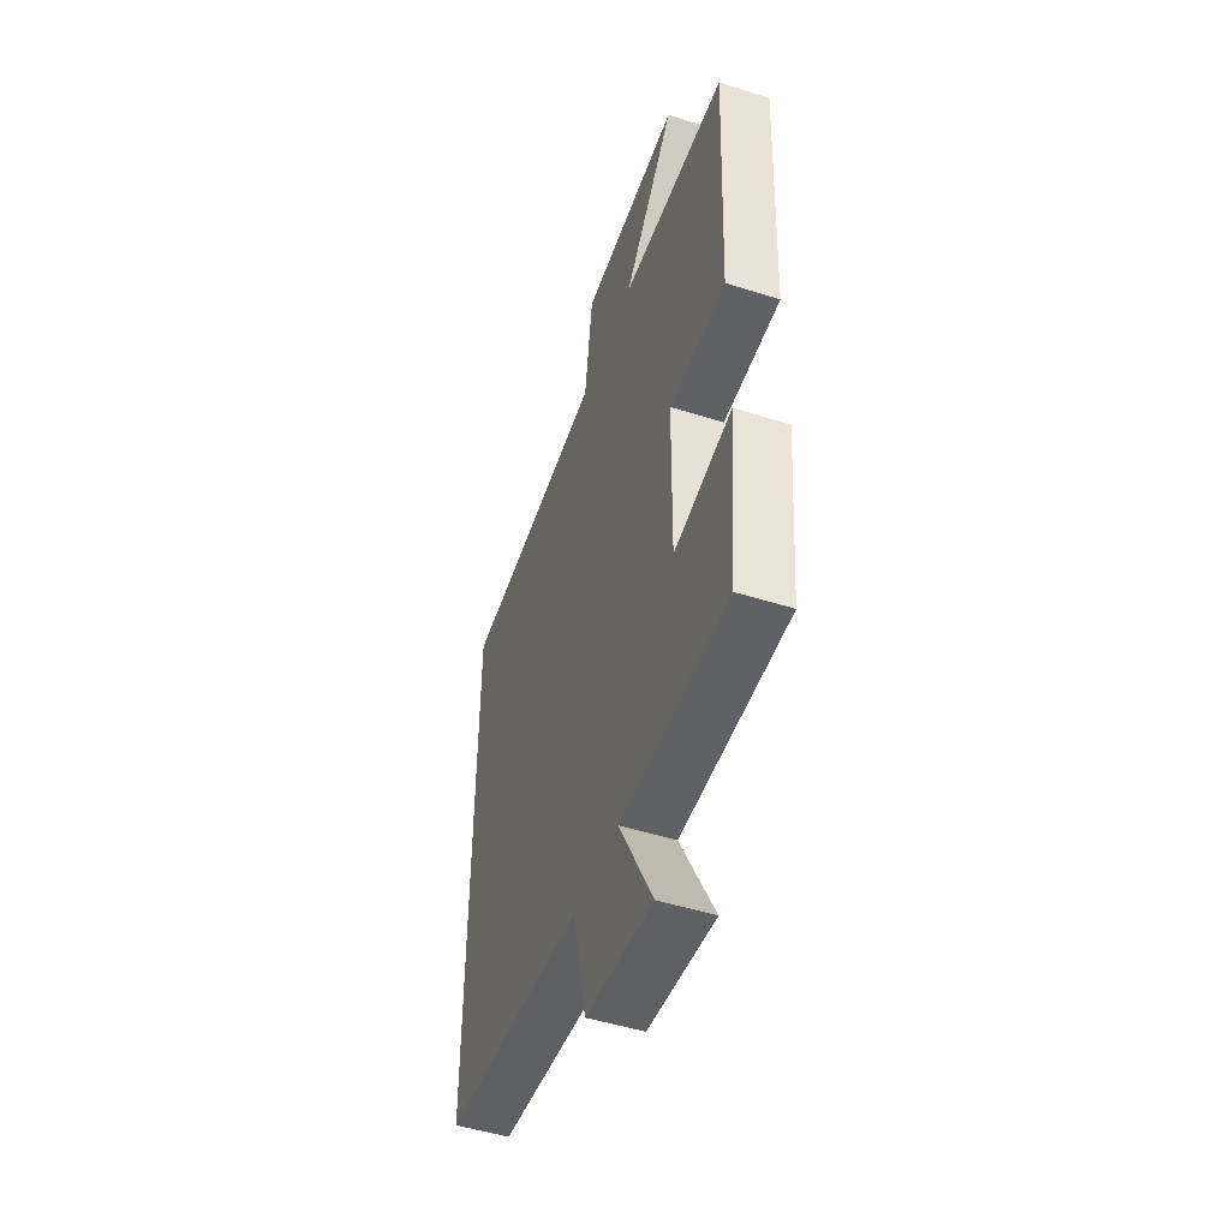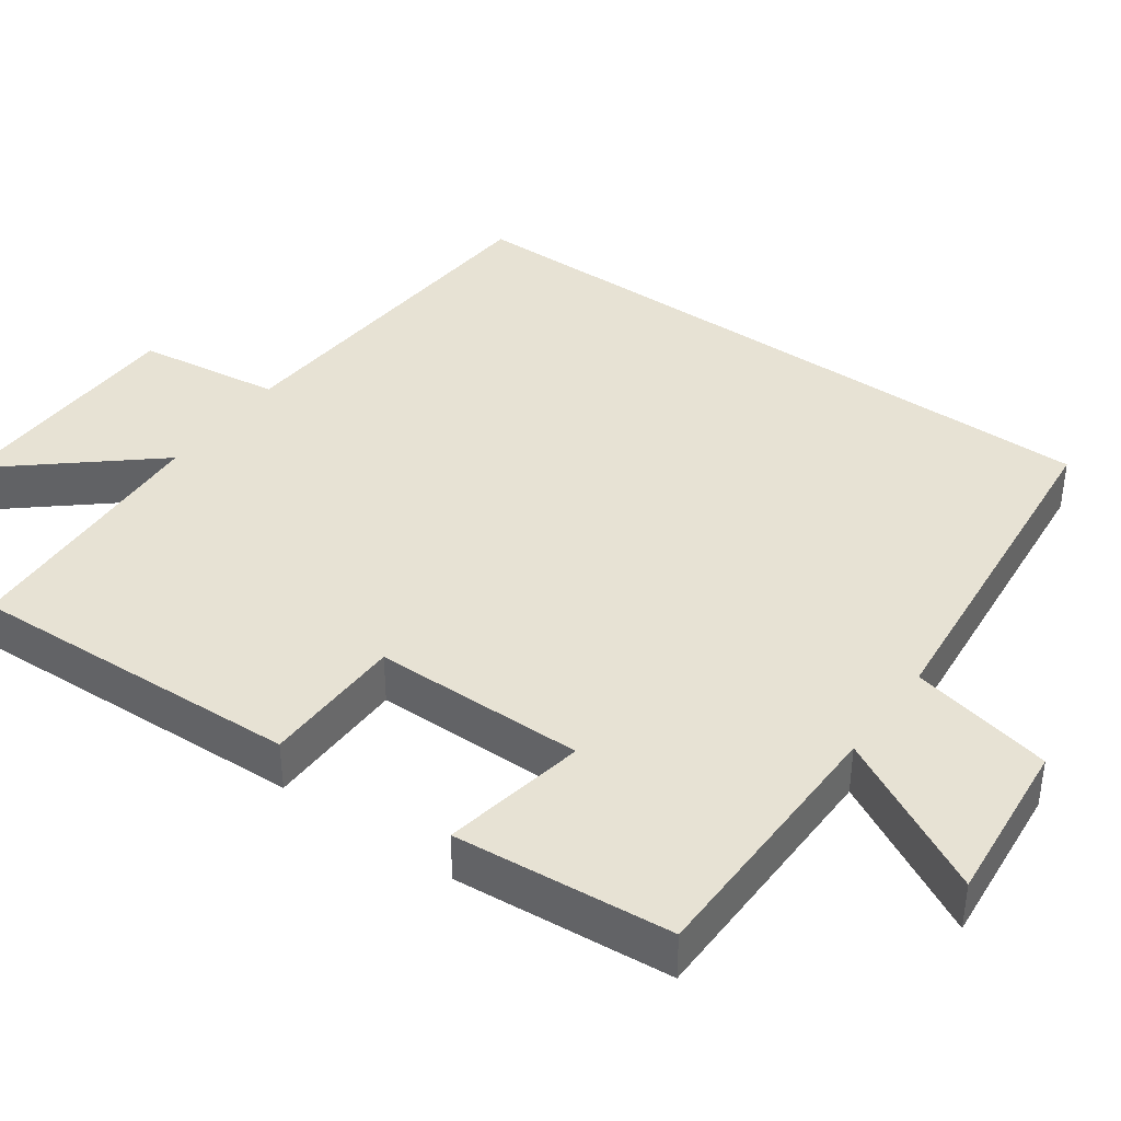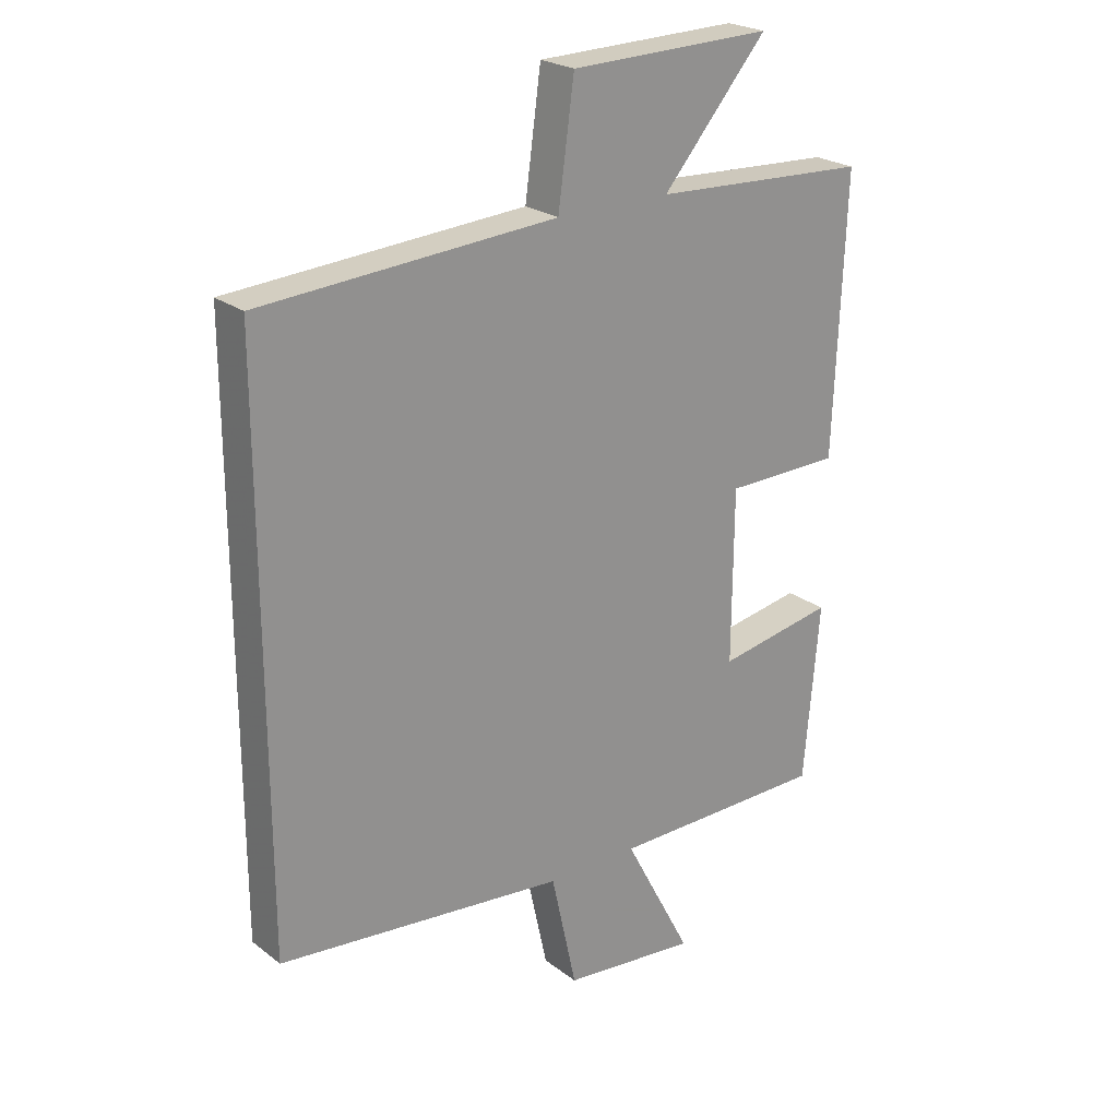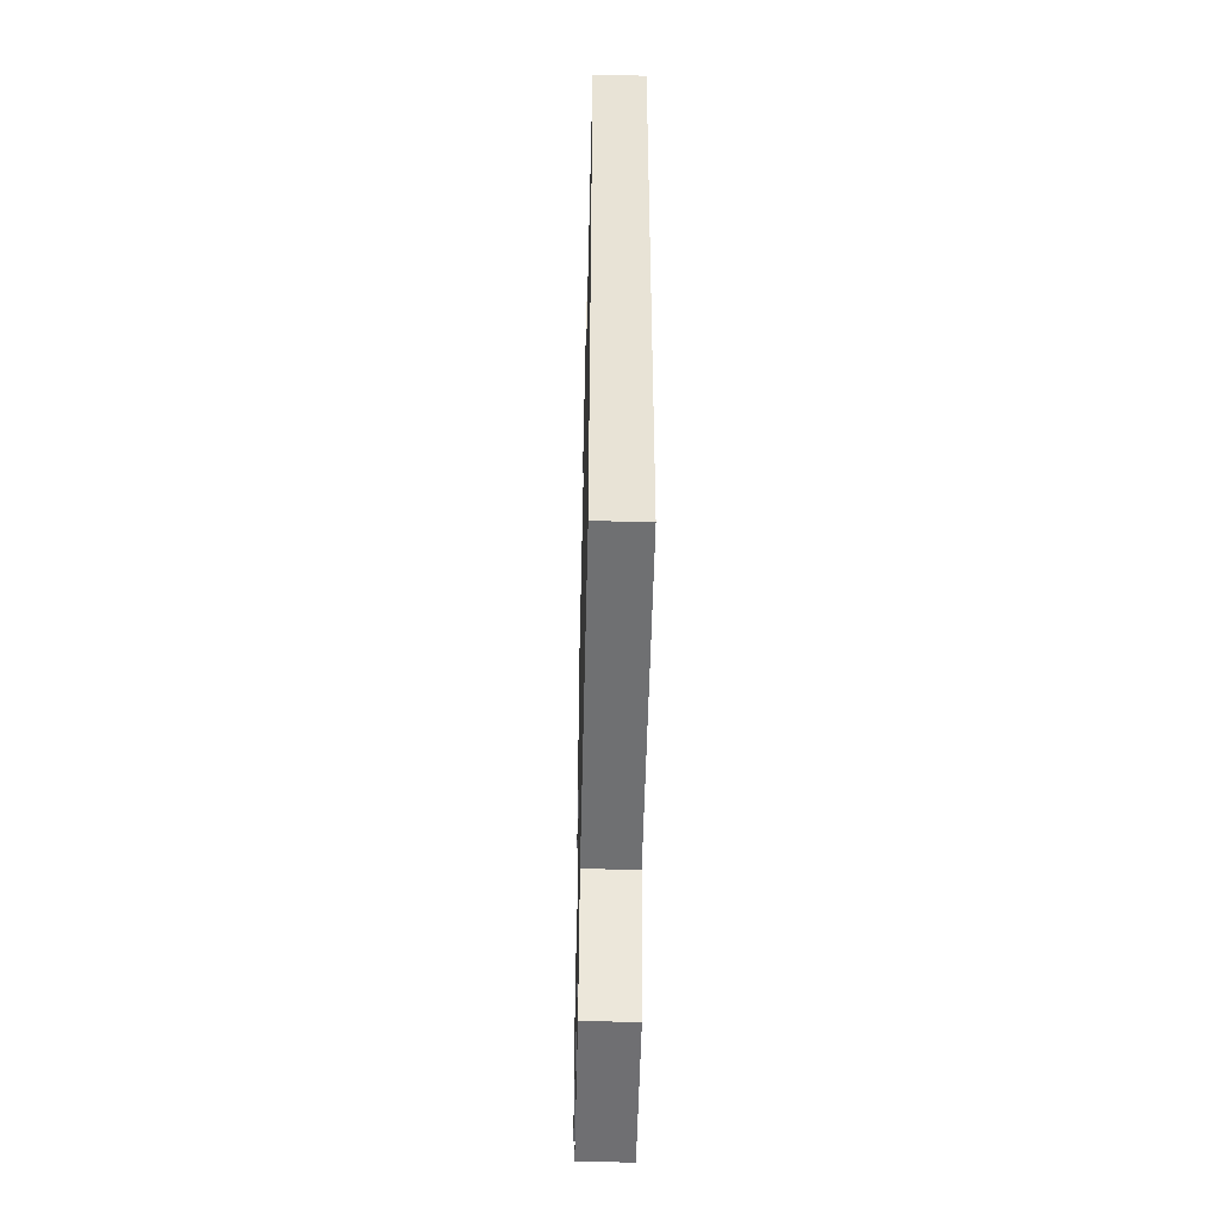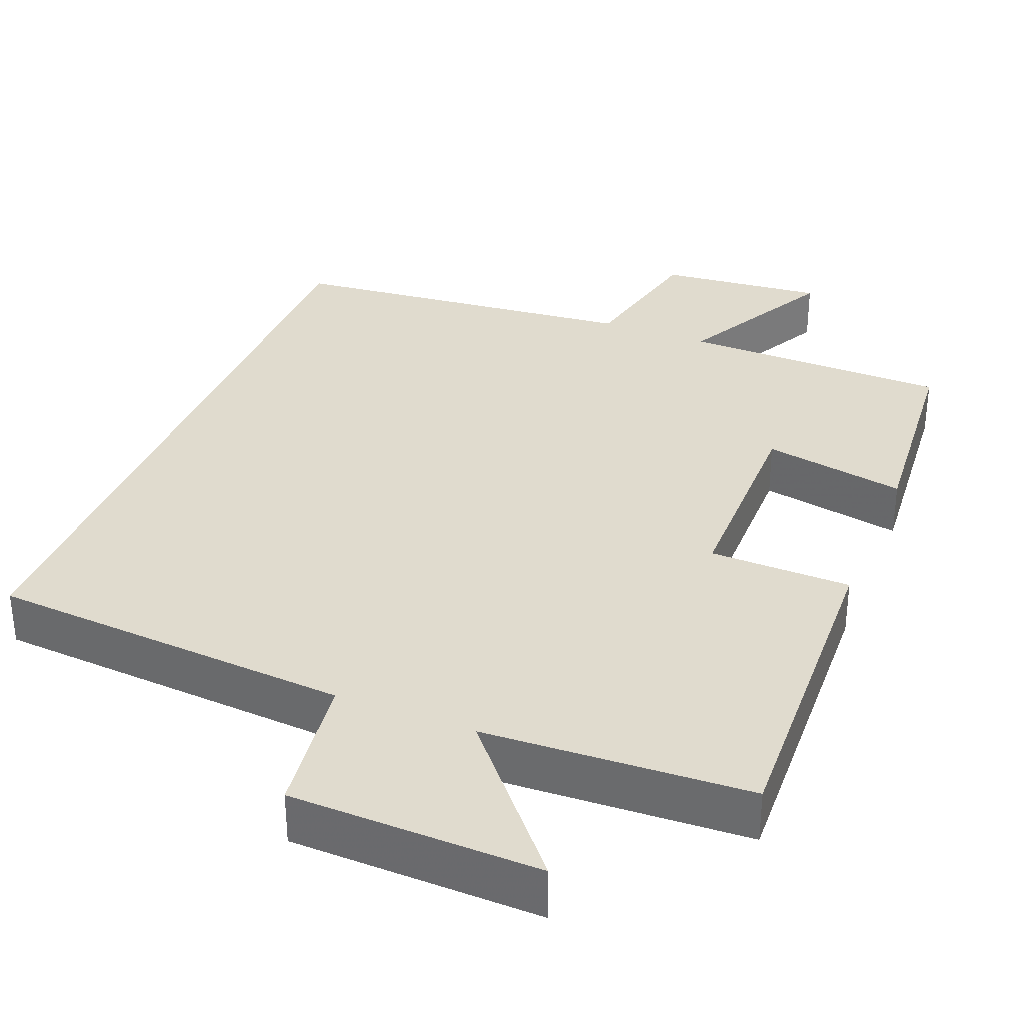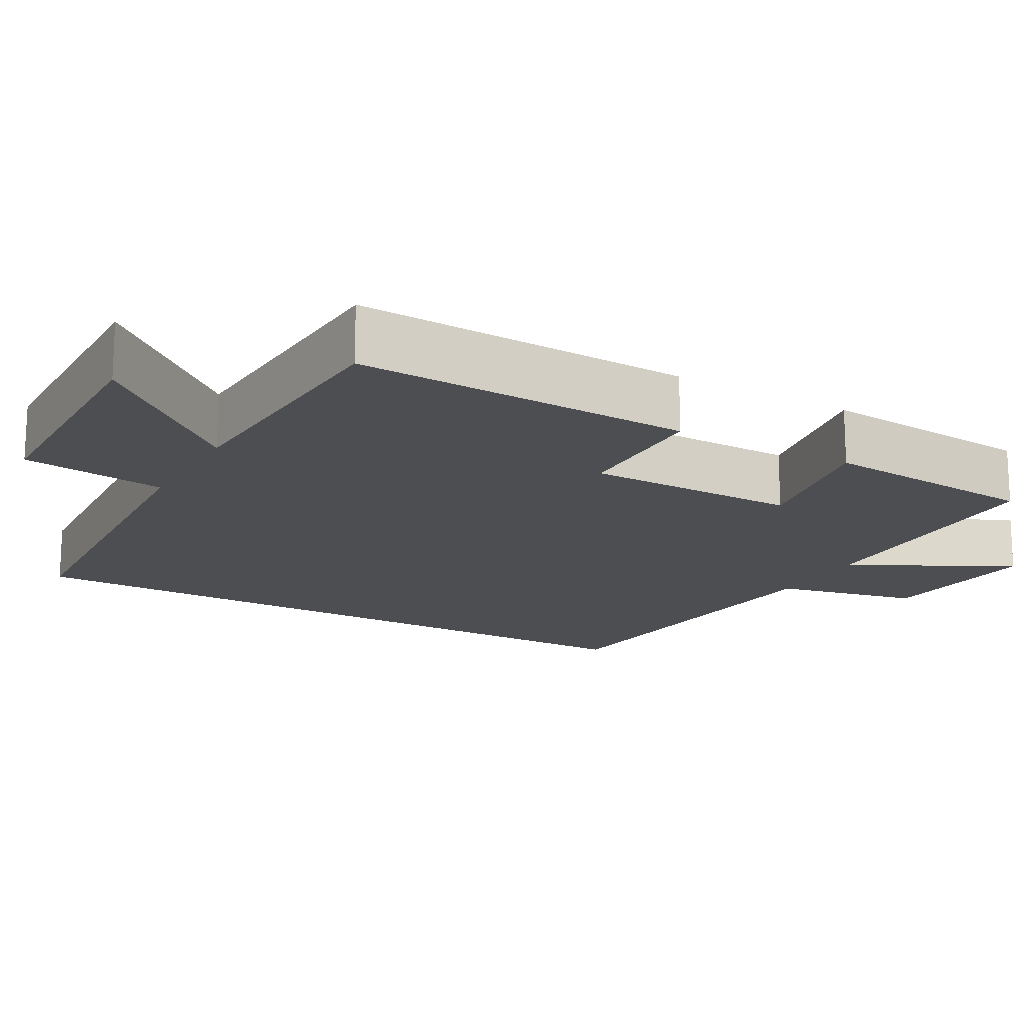
<metadata>
{"format":"obj","ext":"obj","renderer":"f3d","projection":"perspective","resolution":1024,"background":"white","views":[{"elev":-49.4,"azim":70.7,"up":"+Z"},{"elev":39.8,"azim":125.7,"up":"+Y"},{"elev":23.5,"azim":-38.5,"up":"+Z"},{"elev":-49.0,"azim":-91.4,"up":"+Z"},{"elev":33.5,"azim":21.9,"up":"+Y"},{"elev":-16.9,"azim":60.5,"up":"+Y"}]}
</metadata>
<code>
v -0.5 0.07 0.467
v -0.02 0.07 0.5
v 0.006 0.07 0.691
v 0.336 0.07 0.699
v 0.166 0.07 0.5
v 0.518 0.07 0.483
v 0.5 0.07 0.039
v 0.312 0.07 0.036
v 0.31 0.07 -0.244
v 0.5 0.07 -0.209
v 0.475 0.07 -0.496
v 0.12 0.07 -0.5
v 0.231 0.07 -0.711
v 0.011 0.07 -0.689
v -0.03 0.07 -0.5
v -0.5 0.07 -0.452
v -0.5 0 0.467
v -0.02 0 0.5
v 0.006 0 0.691
v 0.336 0 0.699
v 0.166 0 0.5
v 0.518 0 0.483
v 0.5 0 0.039
v 0.312 0 0.036
v 0.31 0 -0.244
v 0.5 0 -0.209
v 0.475 0 -0.496
v 0.12 0 -0.5
v 0.231 0 -0.711
v 0.011 0 -0.689
v -0.03 0 -0.5
v -0.5 0 -0.452
f 15 16 1 2
f 12 13 14 15
f 9 10 11 12
f 8 9 12 15
f 5 6 7 8
f 5 8 15 2
f 2 3 4 5
f 18 17 32 31
f 31 30 29 28
f 28 27 26 25
f 31 28 25 24
f 24 23 22 21
f 18 31 24 21
f 21 20 19 18
f 1 17 18 2
f 2 18 19 3
f 3 19 20 4
f 4 20 21 5
f 5 21 22 6
f 6 22 23 7
f 7 23 24 8
f 8 24 25 9
f 9 25 26 10
f 10 26 27 11
f 11 27 28 12
f 12 28 29 13
f 13 29 30 14
f 14 30 31 15
f 15 31 32 16
f 16 32 17 1

</code>
